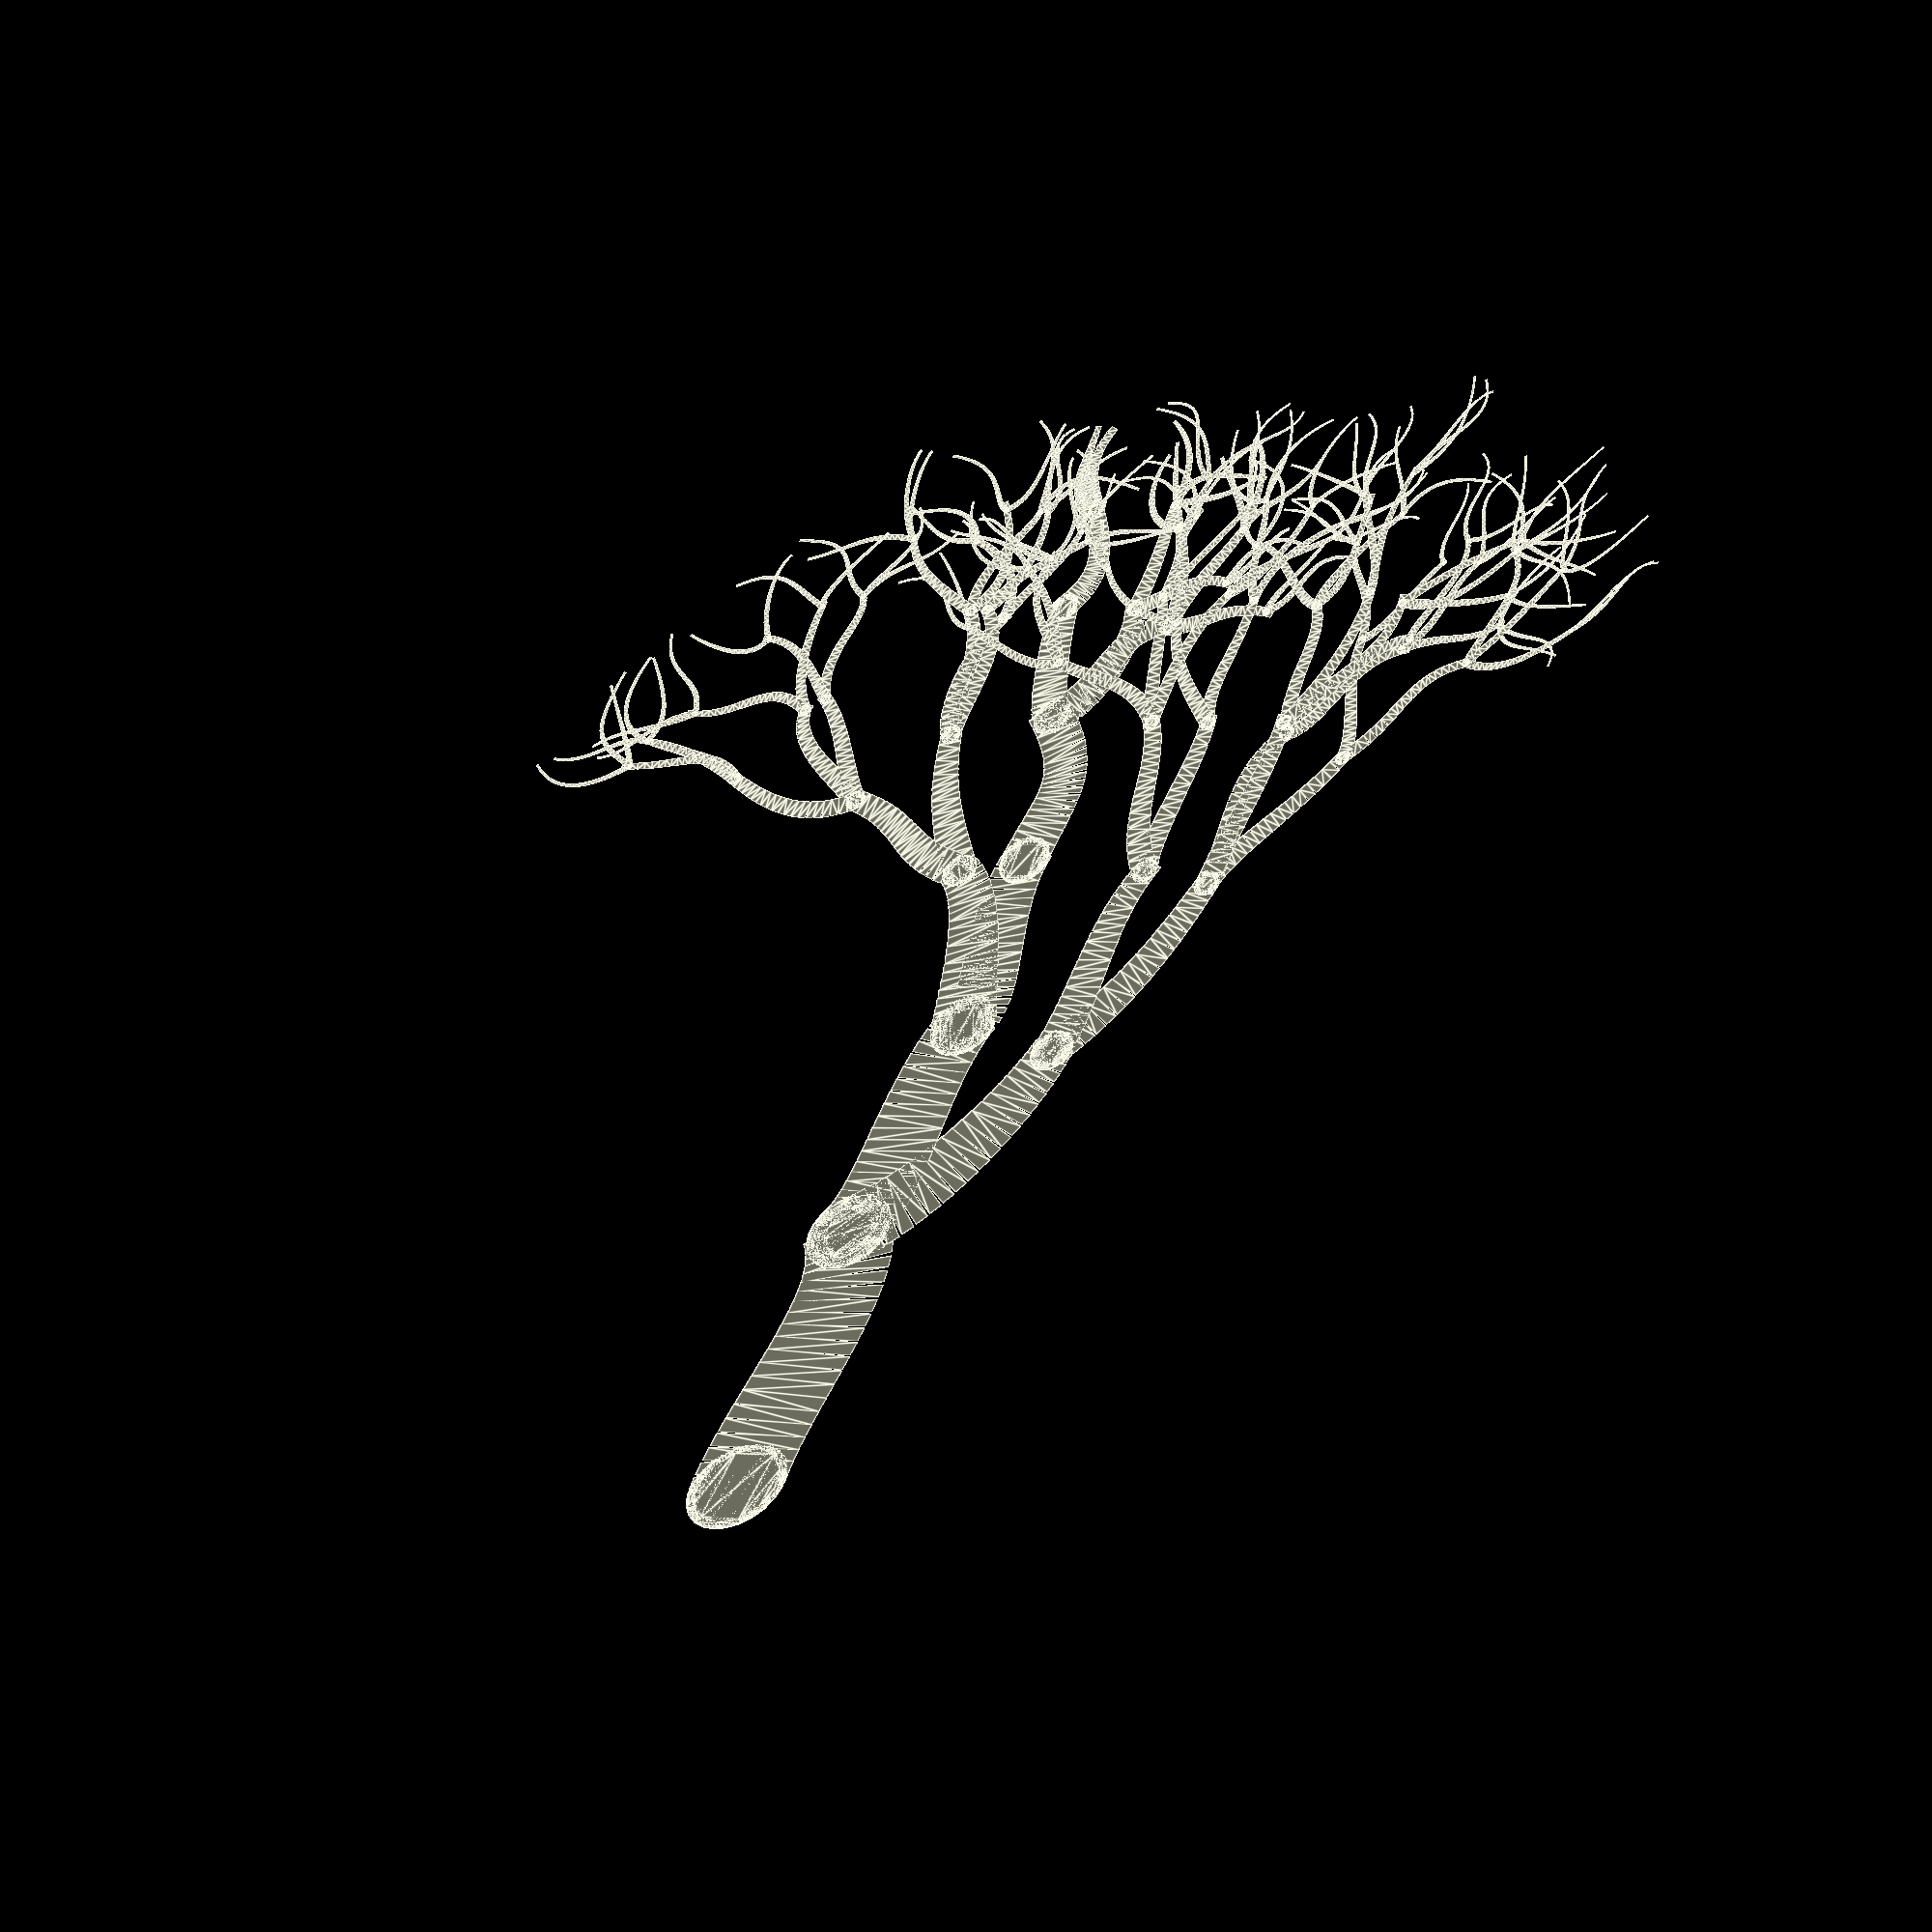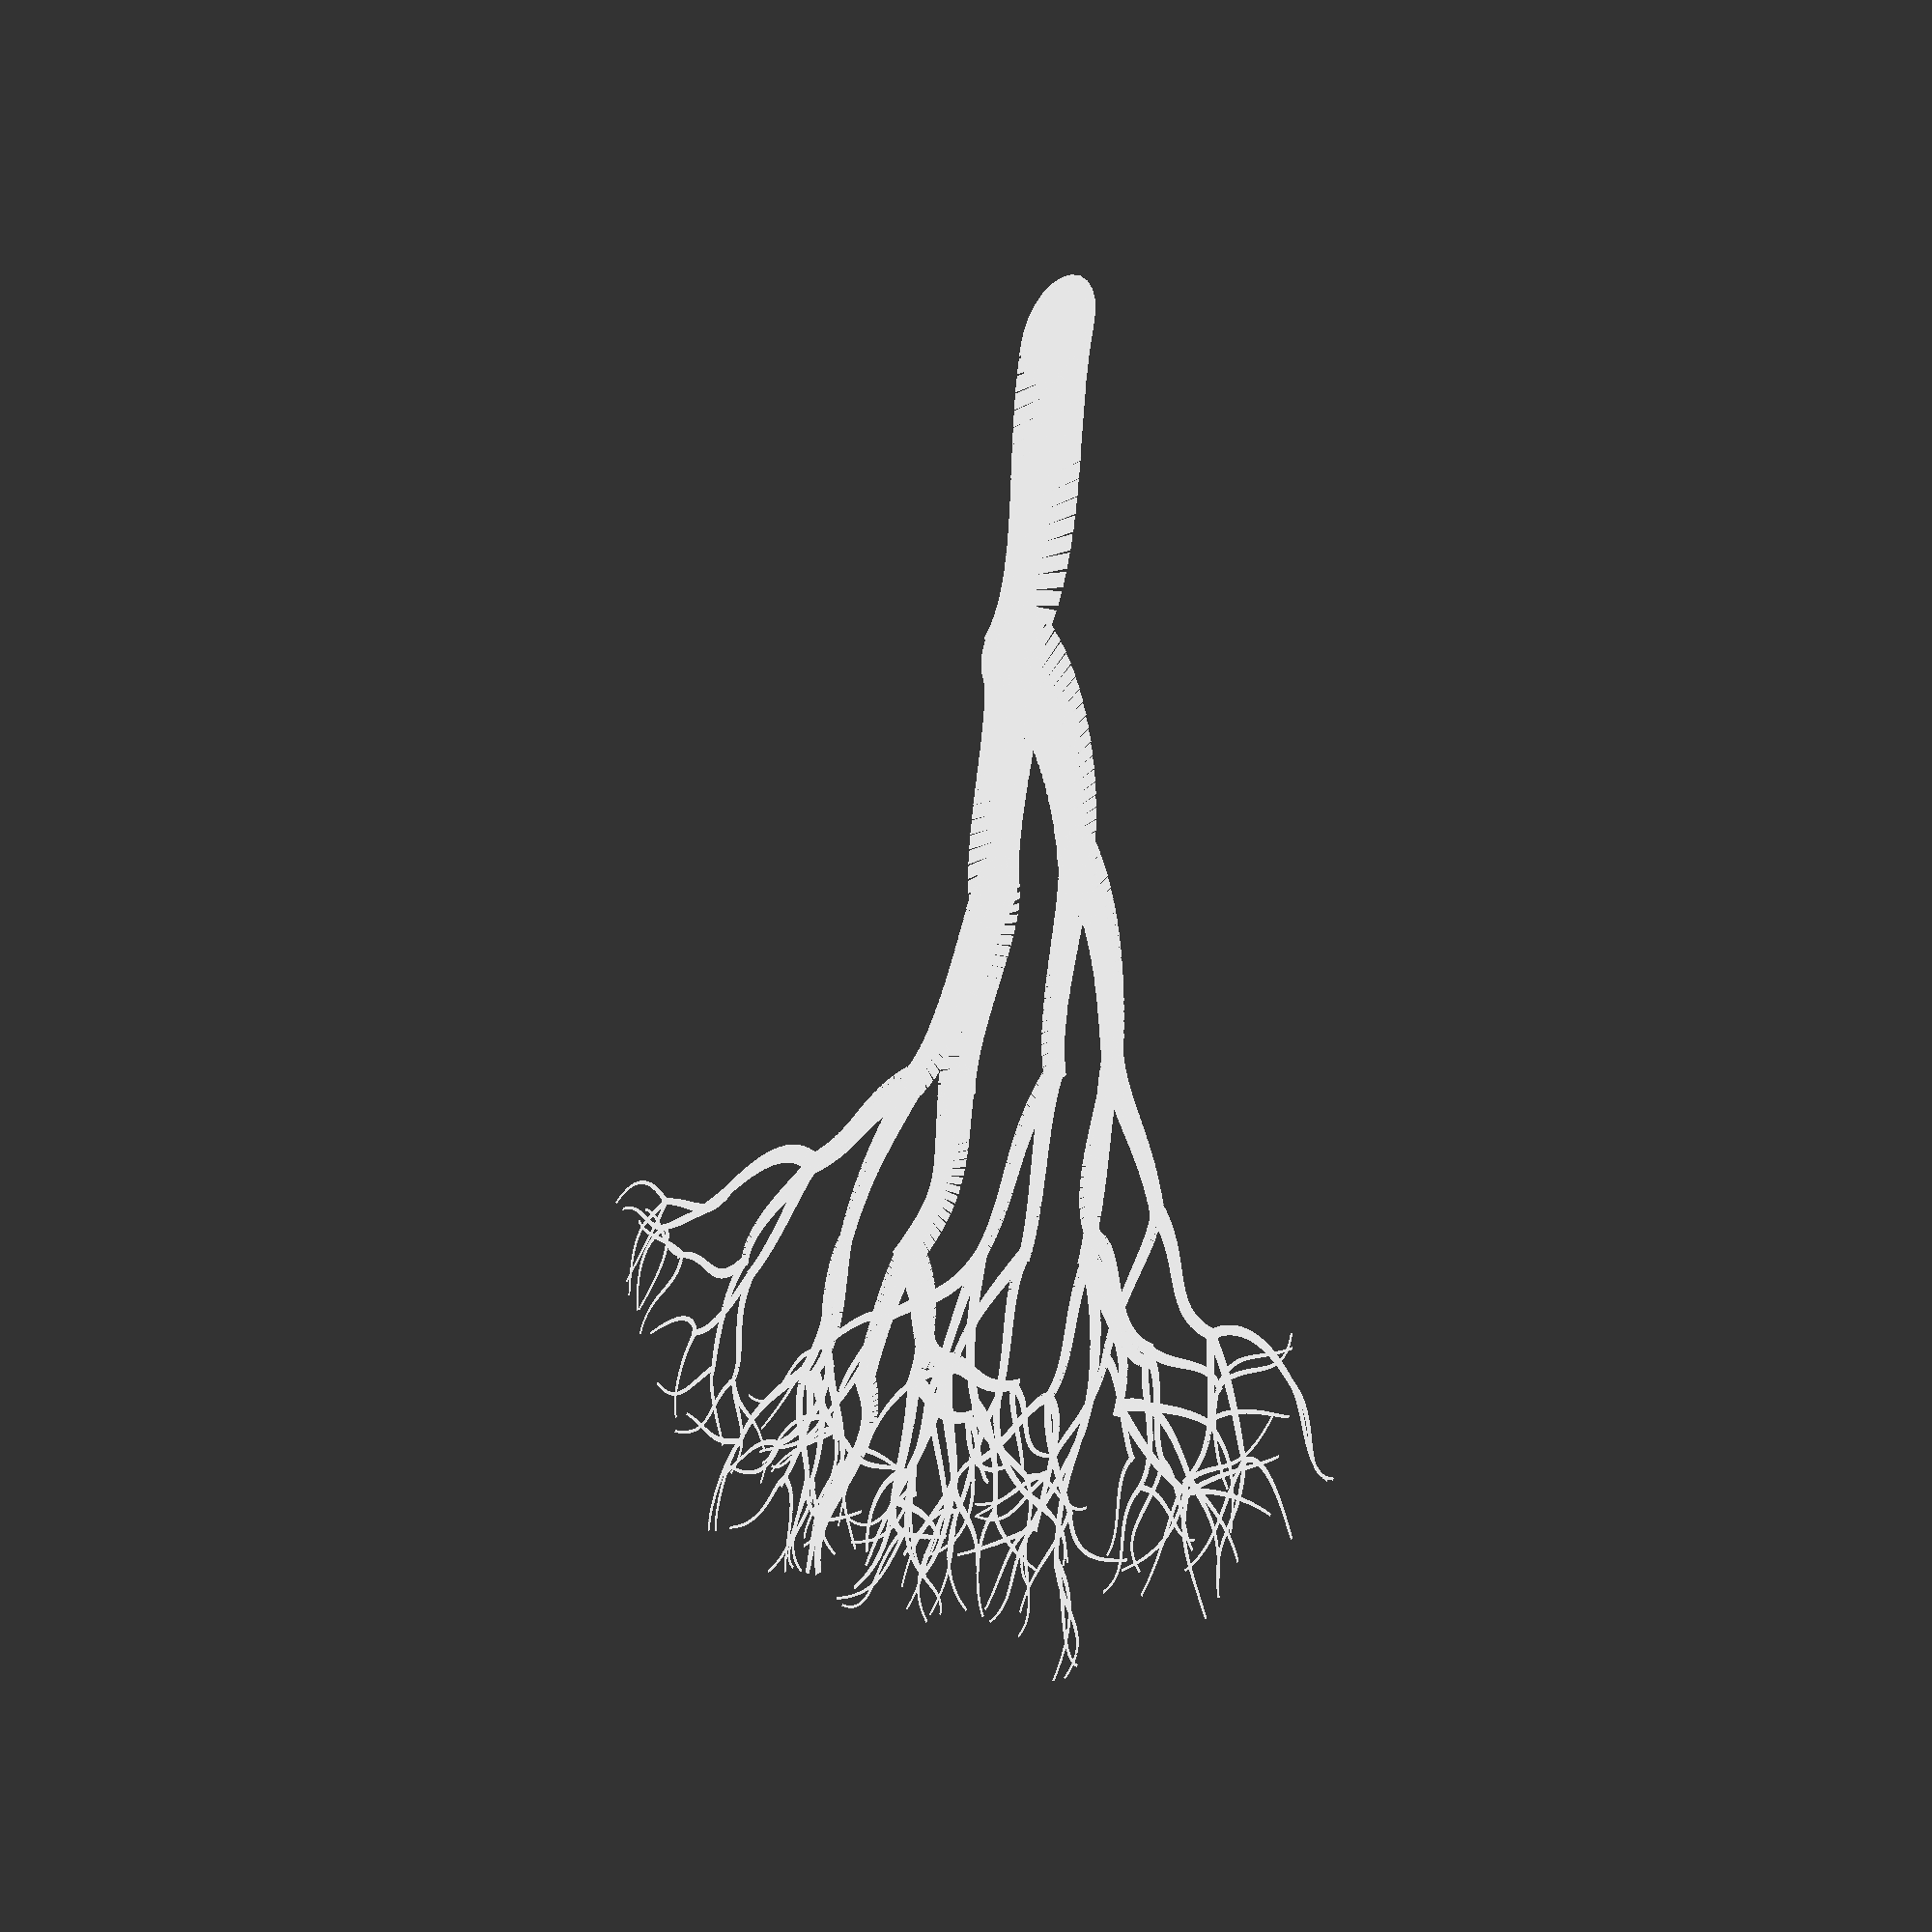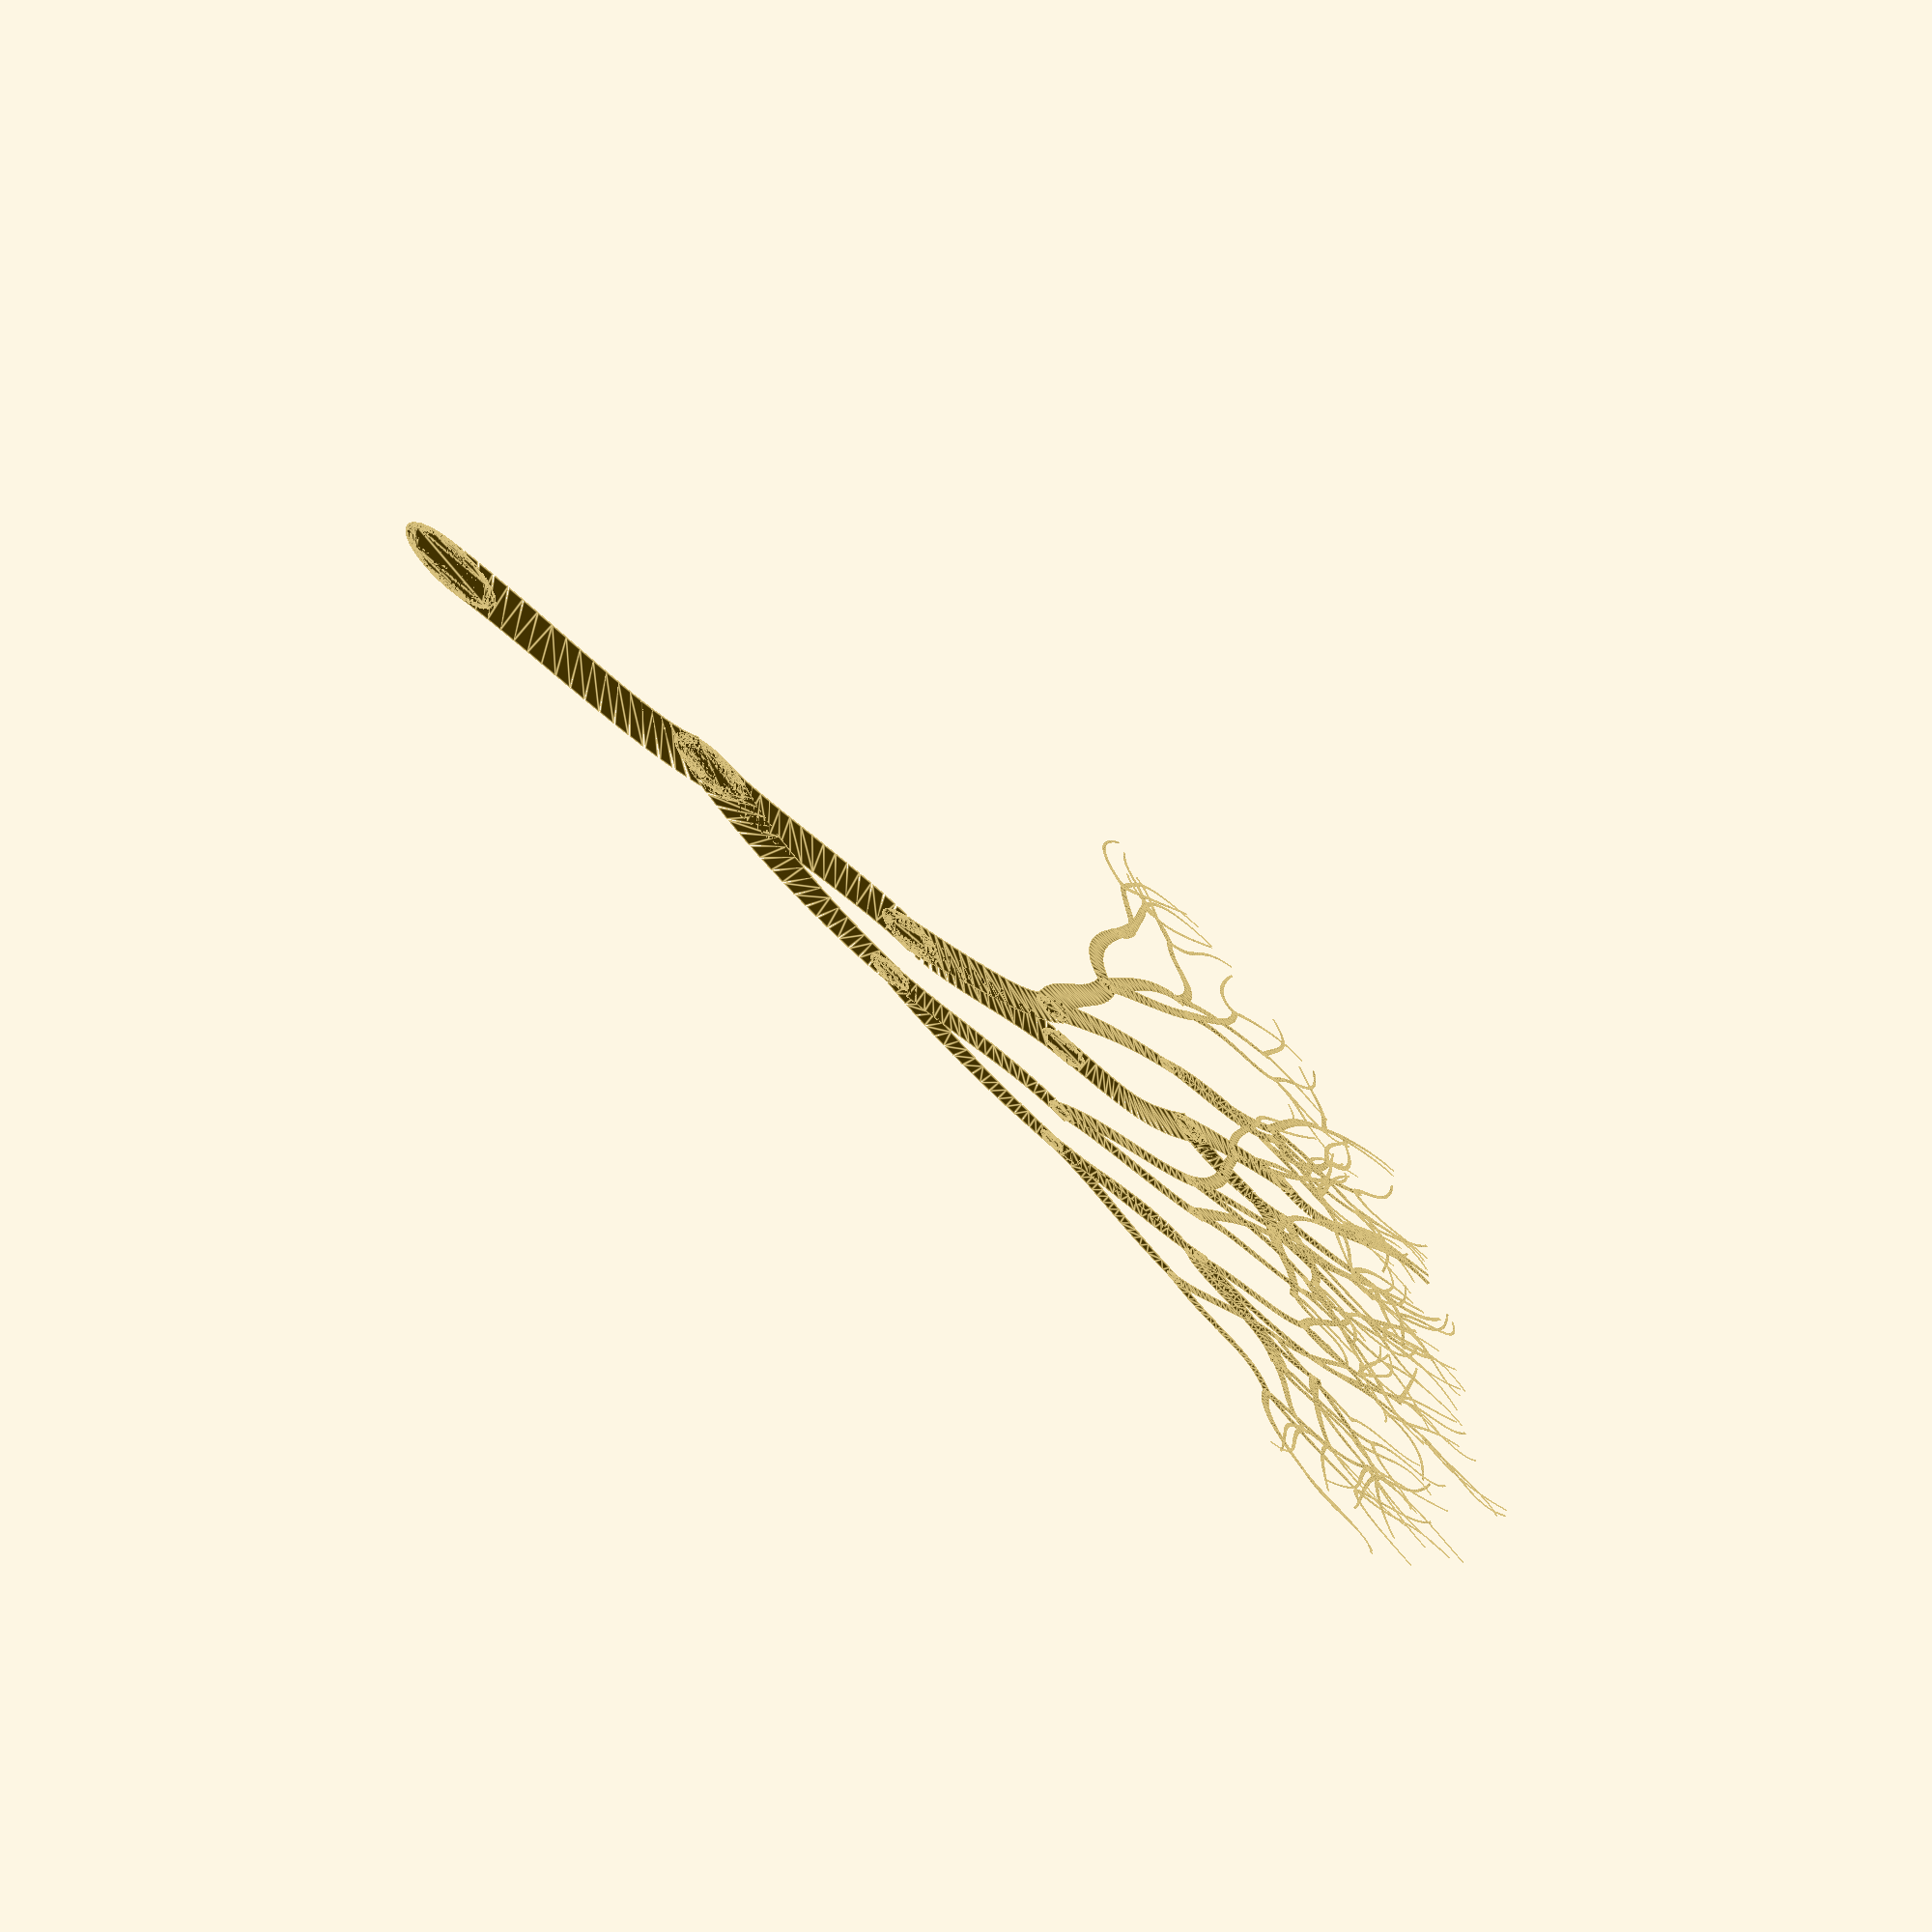
<openscad>
/*
Create a 2D Fractal Tree using OpenSCAD recursion and Bezier Curves

tl;dr: trunk(first=true); 

All Bezier Functions based on the excellent work of @caterpillar (Justin SDK)
https://openhome.cc/eGossip/OpenSCAD/BezierCurve.html

Thanks to SteveWeber314 for his fractal tree tutorials
https://www.thingiverse.com/steveweber314/about

Releasted under GPL v3


*/

/* 
calculate a coordinate along a bezier curve
paramaters:
  t             [real]        step along the curve
  coord         [vector]      x, y, z vector

returns:
  single coordinate value based on a vector point
*/
function bezierCoordinate(t, coord) = 
  coord[0] * pow((1 - t), 3) + 3 * coord[1] * t * pow((1 - t), 2) +
    3 * coord[2] * pow(t, 2) * (1 - t) + coord[3] * pow(t, 3);

/*
calculate single point along a bezier curve
paramaters:
  t               [real]        step along the curve
  controlPoints   [vector]      x, y, z vector

returns:
  vector of a point along a bezier curve
*/
function bezierPoint(t, controlPoints) = 
  [
    bezierCoordinate(t, [controlPoints[0][0], controlPoints[1][0], controlPoints[2][0],
                    controlPoints[3][0]]),
    bezierCoordinate(t, [controlPoints[0][1], controlPoints[1][1], controlPoints[2][1],
                    controlPoints[3][1]]),
    bezierCoordinate(t, [controlPoints[0][2], controlPoints[1][2], controlPoints[2][2],
                    controlPoints[3][2]])
  ];

/*
calculate the bezier curve for four control points
paramaters:
  t_step          [real]      step size (smaller steps give finer curves)
  controlPoints   [vector]    vector of x, y, z vectors [[0,0], [10,10], [-10,20], [0,50]]

returns:
  vector of length/t_step points along a bezier curve
*/
function bezierCurve(t_step, controlPoints) = 
  [for(t = [0:t_step:1+t_step]) bezierPoint(t, controlPoints)];


/*
generate a vector of four vector control points; first point is always [0, 0]
paramaters:
  seed            [real]      seed for random number generator
  bend            [real]      maximum/minimum deflection for curve
  size            [real]      length, from origin, of curve

returns:
  [[0, 0], [x1, y1], [x2, y2], [x3, y3]]
*/
function randControlPoints(seed, bend, size) = [ 
  // start at origin
  [0, 0], 
  // choose X points between max/min bend, Y points on interval 1/6:3/6 size
  [rands(-bend, bend, 1, seed+0)[0], rands(size/6, size/6*3, 1, seed+1)[0]], 
  // choose X points between max/min bend, Y points on interval 3/6:5/6 size
  [rands(-bend, bend, 1, seed+2)[0], rands(size/6*3, size/6*5, 1, seed+3)[0]],
  // choose X points between max/min bend, Y point at size
  [rands(-bend, bend, 1, seed+4)[0], size] 
  ];

/*
draw a line segment along a bezier curve
paramaters
  point1          [vector]      x, y, z vector of a single point along a bezier curve
  point2          [vector]      x, y, z vector of a single point adjacent to point1
*/
module line(point1, point2, width = 1, cap_round = true) {
    angle = 90 - atan((point2[1] - point1[1]) / (point2[0] - point1[0]));
    offset_x = 0.5 * width * cos(angle);
    offset_y = 0.5 * width * sin(angle);

    offset1 = [-offset_x, offset_y];
    offset2 = [offset_x, -offset_y];

    if(cap_round) {
        translate(point1) circle(d = width, $fn = 24);
        translate(point2) circle(d = width, $fn = 24);
    }

    polygon(points=[
        point1 + offset1, point2 + offset1,  
        point2 + offset2, point1 + offset2
    ]);
}


/*
draw a (tapered) line along a vector curve
paramaters:
  points        [vector]      vector of x, y, z vectors that describe a bezier curve
  startWidth    [real]        starting width of the poly line
  endWidth      [real]        ending width of the poly line
*/
module polyline(points, startWidth = 40, endWidth = 20) {
  module polyline_inner(points, index) {
   //change the width with respect to the start and end
   width = startWidth - (startWidth-endWidth)*(index-1)/len(points);

    if (index < len(points)) {
      line(points[index -1], points[index], width);
      polyline_inner(points, index + 1);
    }
  }
  polyline_inner(points, 1);

}

/*
draw between 1 and 3 poly lines rooted at the "start"
  -this module should be called by module trunk()
paramaters:
  * Denotes paramater that is used internally by recursion and is not intended to be
    used from the inital module call
  (suggested values in parentheses)

  size          [real]        size of first segment (linear from origin)
  depth         [integer]     recusion level (1 to 8)
  widthBottom   [real]        maximum width at base of trunk
  widthTop      [real]        maximum width at top of first trunk segment
  minGrowth     [real]        minimum amount to grow the new branch (0.1 to 1.2)
  maxGrowth     [real]        maximum amount to grow the new branch (0.1 to 1.2)
  decay         [real]        base amount to diminish each branch by (0.5 to 1.2)
  minAngle      [real]        minimum angle to rotate each branch (0 to 180)
  maxAngle      [real]        maximum angle to rotate each branch (0 to 180)
  branchProb    [vector]      % chance of one, two or three branches occuring
                              [%one, %two, %three] ([10, 40, 50])
  step          [real]        step size to use when generating bezier curves
                              values approaching 0 are smoother, but take much longer
                              to render (0.05)
  *depthMax     [integer]     records maximum depth on first call
  *distance     [integer]     records distance from "trunk" - can be used to diminish
                              branches
  *start        [vector]      records [x, y, z] vector at which to start 
  *branchNum    [integer]     number of branches to draw at each joint (1-3)
*/
module branch(size, 
             depth,
             depthMax,
             seed, 
             bend,
             widthBottom, 
             widthTop, 
             minGrowth, 
             maxGrowth, 
             decay, 
             minAngle,
             maxAngle,
             branchProb,
             step, 
             distance, 
             start,
             branchNum
             ) {



  debug = 0; 

  sizemod = rands(minGrowth, maxGrowth, branchNum, seed+1)[0];

  mySize = size*sizemod;

  controlPoints = randControlPoints(seed = seed, bend = bend, size = mySize);
  
  bezierPoints = bezierCurve(step, controlPoints);

  // diminish the branch width by the depth and the distance from the "trunk"
  myWidthTop = widthTop*(depth+1)/(depthMax-2)/(distance+2);

  //draw the current branch
  polyline(bezierPoints, widthBottom, myWidthTop);

  


  /*
          for (j=[0:len(controlPoints)-1]) {
            color("red")
              translate(controlPoints[j])
              square(30, center = true);
          }
  */

  if (debug) {
    translate(controlPoints[3]) {
      color("red")
      text(str("seed:", seed,", bn:", branchNum), 
              halign = "left", size = myWidthTop*.5);
    }
  }


  // create vector of branchNum angles between 0 and maxAngle
  rotations = rands(minAngle, maxAngle, branchNum, seed+3);
  // create vector of branchNum negative and positive values
  direction = [ for (j=[0:branchNum-1]) rands(-1, 1, 1, seed-j)[0]>=0 ? 1 : -1];

  decayRands = rands(decay*decay, decay, branchNum, seed+5);

  tip = controlPoints[3];

  if (depth > 0 && myWidthTop > 10) { //stop if the depth or width gets too small 
    translate(tip) {
      for (i=[0:branchNum-1]) {
        //select rotation value from the vector
        myRot = i==0 ? rotations[i]/depth : rotations[i];
        //set the distance from the trunk
        myDist = (i==0 && distance == 0 )? 0 : distance+1;
        //rotate the starting position by myRot * direction (ccw, cw)
        rotate([0, 0, direction[i]*myRot]) {
          trunk(first = false, //indicate that this is not the first run
                size = mySize*decay,  //change size by decay
                depth = depth-1, //decrease depth count
                depthMax = depthMax, //maintain the maximum depth
                seed = seed*(i+5)/(i+1), //add some variability in seed
                bend = bend*decay, //decrease the bend value
                widthBottom = myWidthTop, //new bottom equals this top
                widthTop = widthTop*decayRands[i], //decrease top value 
                minGrowth = minGrowth, //maintain minGrowth
                maxGrowth = maxGrowth, //maintain maxGrowth
                decay = decay, //maintain decay
                minAngle = minAngle, //maintain minAngle
                maxAngle = maxAngle, //maintain maxAngle
                branchProb = branchProb, //maintain branchProb
                step = step, //maintain step
                distance = myDist, //pass current distance from trunk 
                start = tip //start of new banch is tip of this branch
                );
        } //end rotation
      } //end for loop
    } // end translate
  } // end if depth 

}



/*
paramaters:
  * Denotes paramater that is used internally by recursion and is not intended to be
    used from the inital module call
  (suggested values in parentheses)

  first         [boolean]     first - run sets persistent variables for recursion
  size          [real]        size of first segment (linear from origin)
  depth         [integer]     recusion level (1 to 8)
  widthBottom   [real]        maximum width at base of trunk
  widthTop      [real]        maximum width at top of first trunk segment
  minGrowth     [real]        minimum amount to grow the new branch (0.1 to 1.2)
  maxGrowth     [real]        maximum amount to grow the new branch (0.1 to 1.2)
  decay         [real]        base amount to diminish each branch by (0.5 to 1.2)
  minAngle      [real]        minimum angle to rotate each branch (0 to 180)
  maxAngle      [real]        maximum angle to rotate each branch (0 to 180)
  branchProb    [vector]      % chance of one, two or three branches occuring
                              [%one, %two, %three] ([10, 40, 50])
  step          [real]        step size to use when generating bezier curves
                              values approaching 0 are smoother, but take much longer
                              to render (0.05)
  *depthMax     [integer]     records maximum depth on first call
  *distance     [integer]     records distance from "trunk" - can be used to diminish
                              branches
  *start        [vector]      records [x, y, z] vector at which to start 
                              growing the branch

*/
module trunk(first = true,
             size = 1000, 
             depth = 6,
             depthMax = 1,
             seed = 22, 
             bend = 100,
             widthBottom = 300, 
             widthTop = 280, 
             minGrowth = 0.8, 
             maxGrowth = .9, 
             decay = 0.95, 
             minAngle = 35,
             maxAngle = 37,
             branchProb = [10, 50, 40],
             step = 0.05, 
             distance = 0, 
             start = [0, 0, 0]
             ) {


  //select the type of branch
  
//  one = 10;
//  two = 50;
  brOne = branchProb[0];
  brTwo = branchProb[0]+branchProb[1];

  branchRand = rands(0, 100, 1, seed+5)[0];



  //choose the type of branch
  branchNum = (branchRand < brOne) ? 1 : 
              (brOne < branchRand && branchRand < brTwo) ? 2 : 3;
  
  
  //check if this is the first run; record the depthMax for use later
  myDepthMax = first==true ? depth : depthMax;


  branch(size = size, 
         depth = depth, 
         depthMax = myDepthMax,
         seed = seed+4, 
         bend = bend,         
         widthBottom = widthBottom, 
         widthTop = widthTop, 
         minGrowth = minGrowth, 
         maxGrowth = maxGrowth, 
         decay = decay, 
         minAngle = minAngle,
         maxAngle = maxAngle,
         branchProb = branchProb,
         step = step, 
         distance = distance,
         start = start, 
         branchNum = branchNum 
         );

}

module willow() {
  trunk(size = 500, seed = 58, bend = 250, depth = 5, decay = .8, 
  widthBottom = 200, widthTop = 75, maxAngle = 130, step = 0.05);
}


//  trunk(size = 1000, seed = 22, bend = 100, depth = 6, decay = .95, 
//        widthBottom = 300, widthTop = 280, maxGrowth = .9, minGrowth = .8,
//        maxAngle = 37, minAngle = 35, step = 0.05, first = true);

trunk();


</openscad>
<views>
elev=138.9 azim=150.6 roll=27.9 proj=p view=edges
elev=23.4 azim=187.4 roll=51.4 proj=p view=edges
elev=294.9 azim=265.1 roll=220.8 proj=o view=edges
</views>
